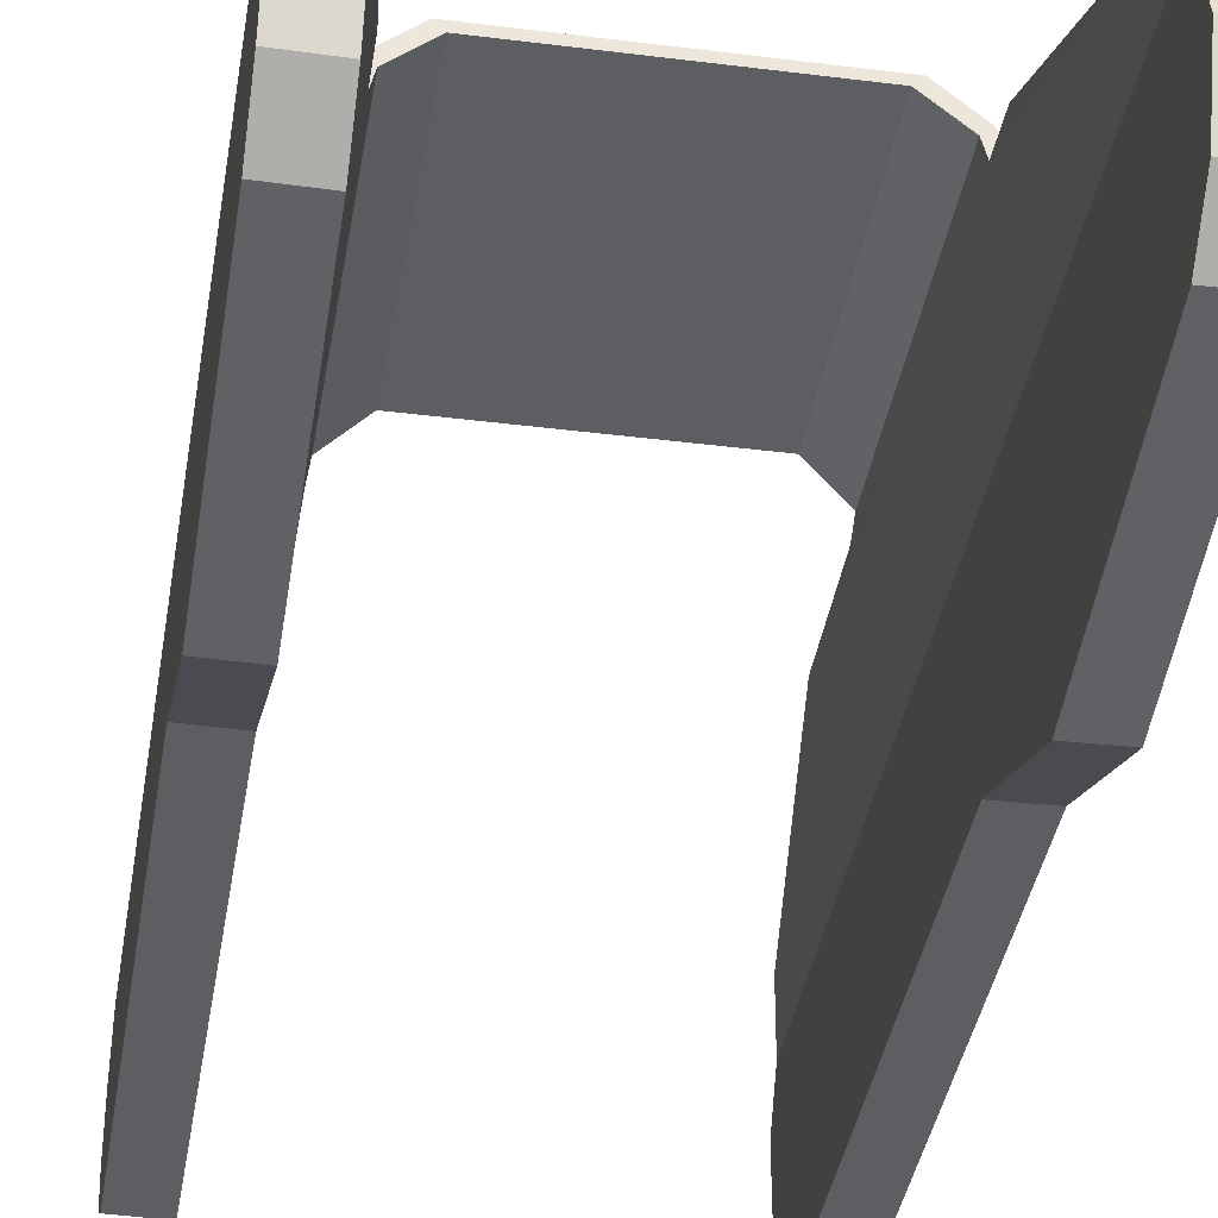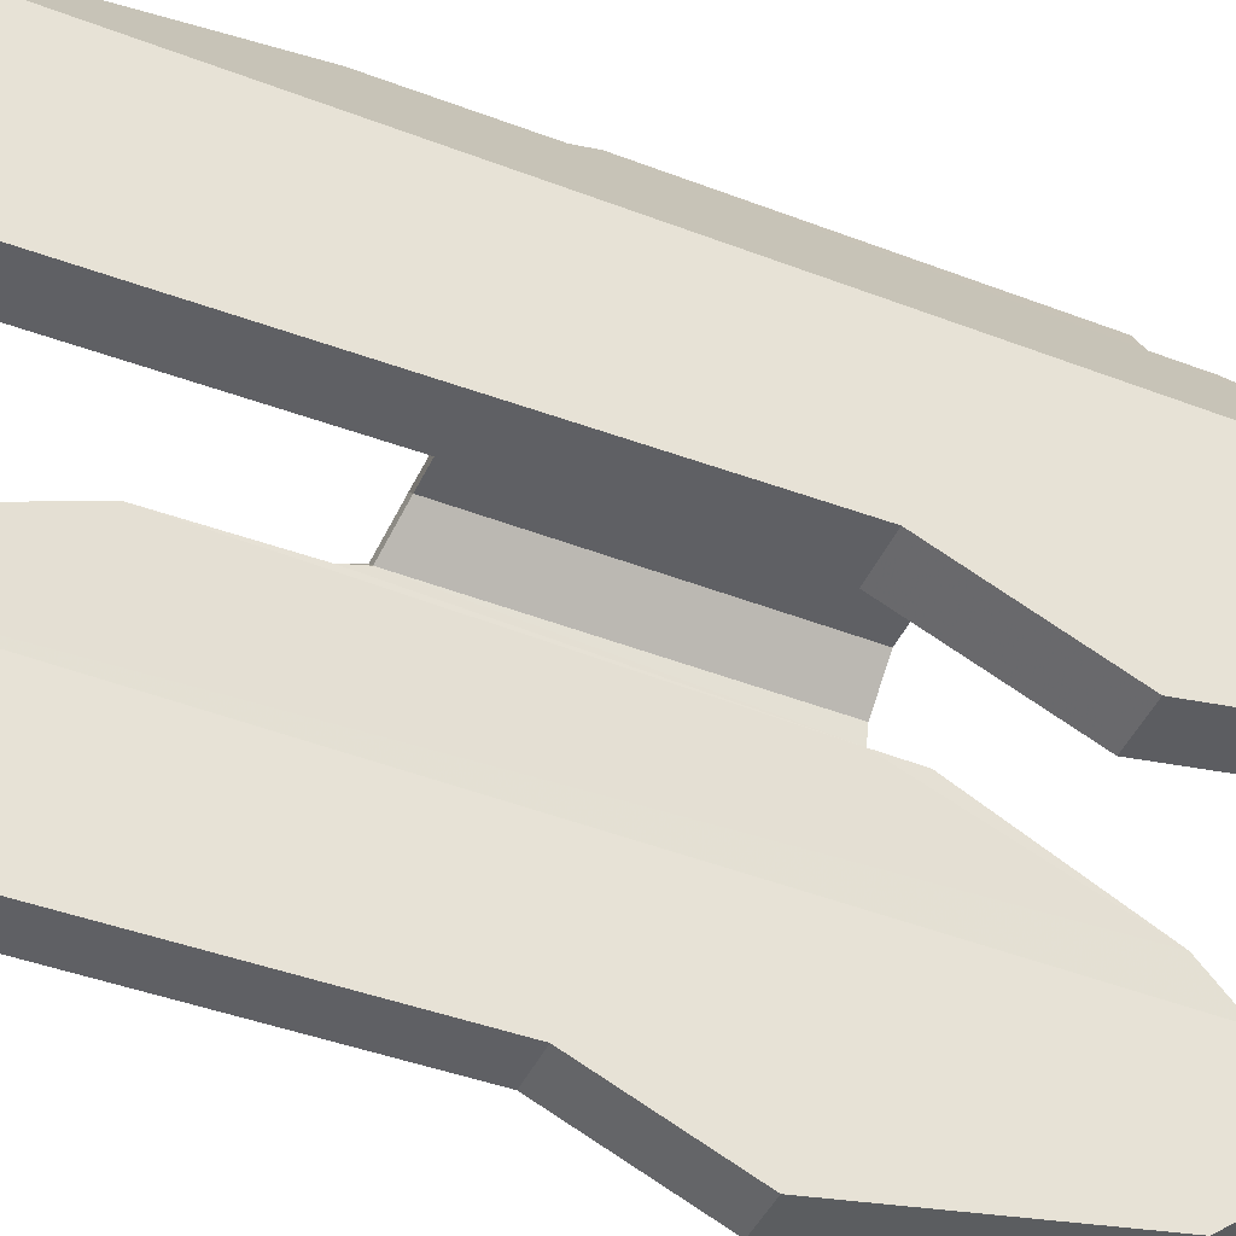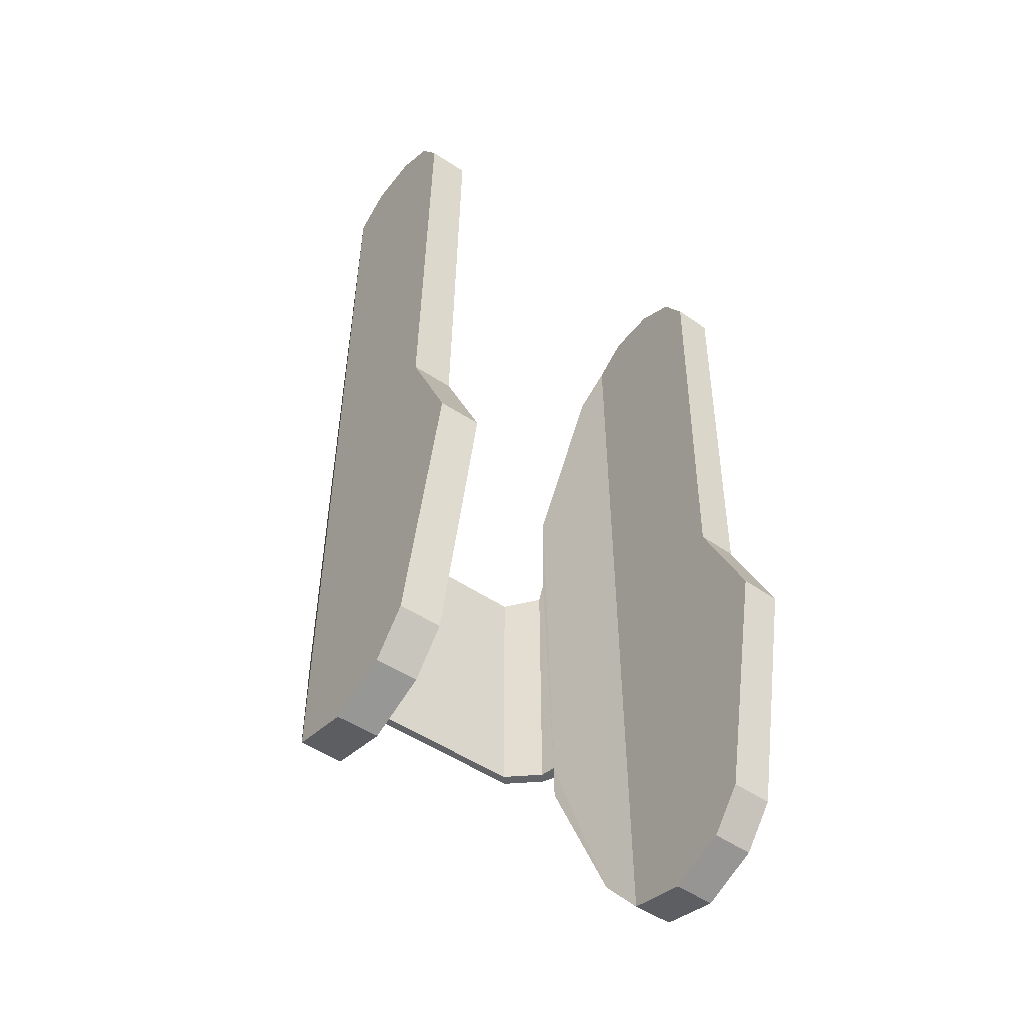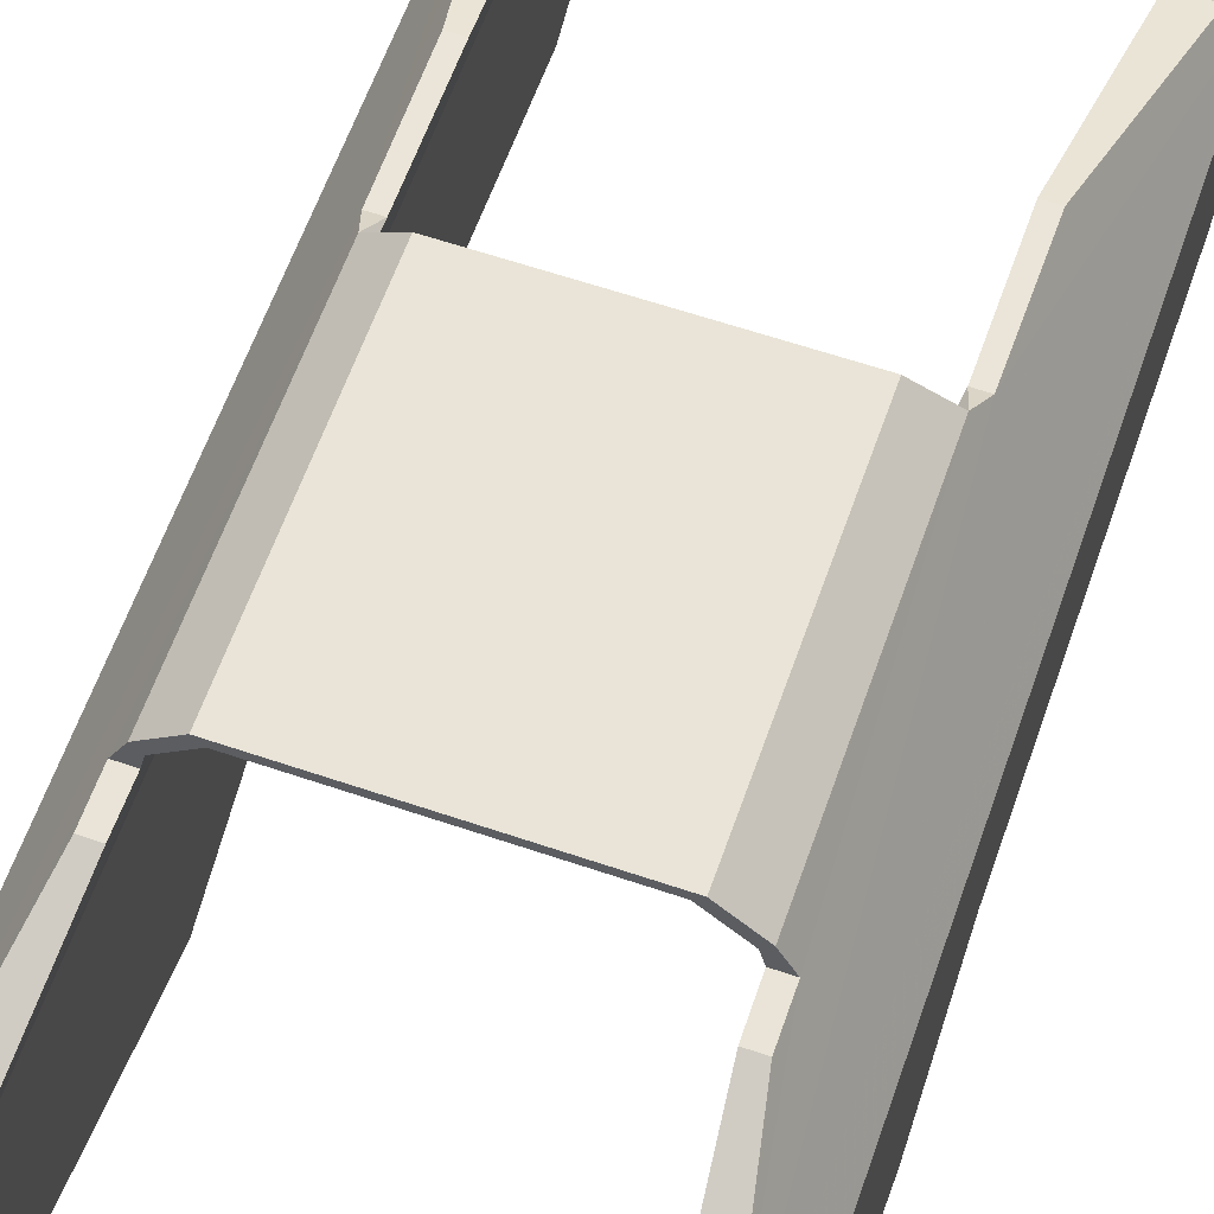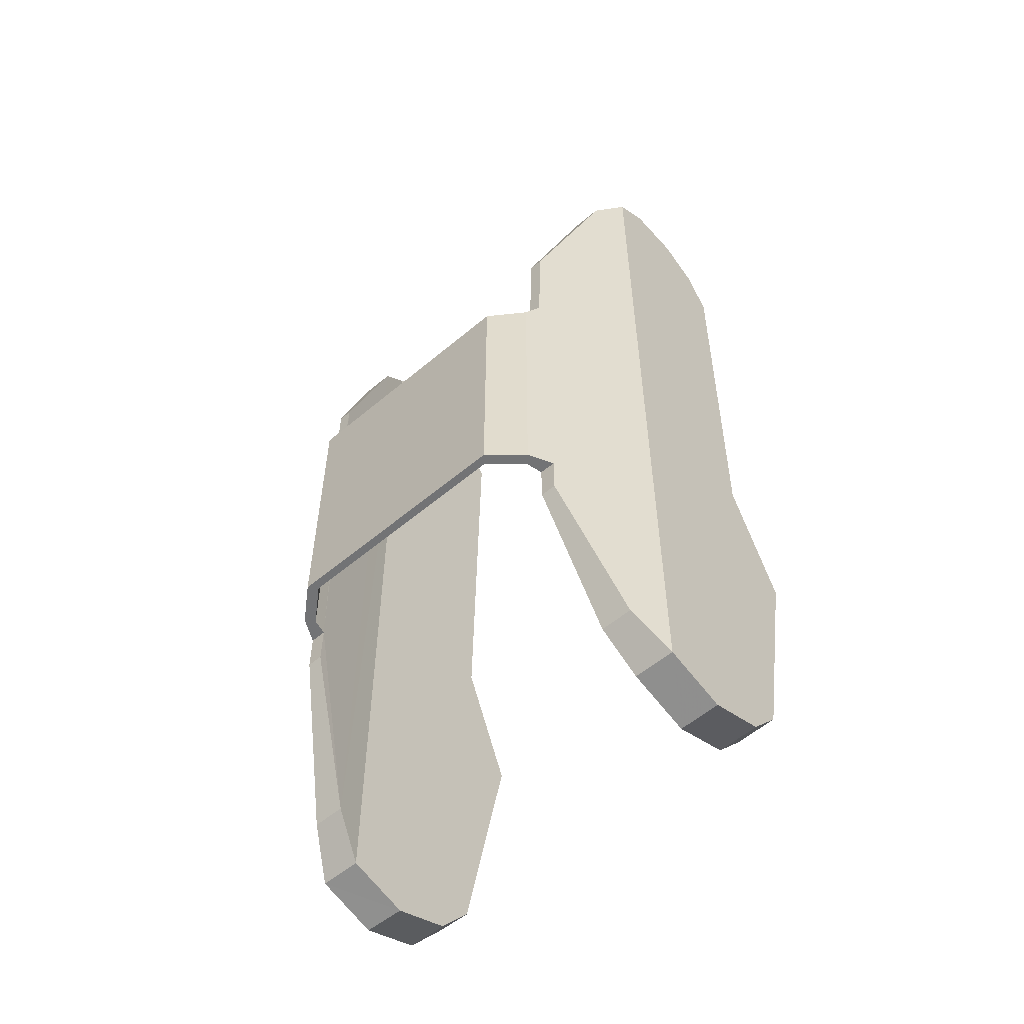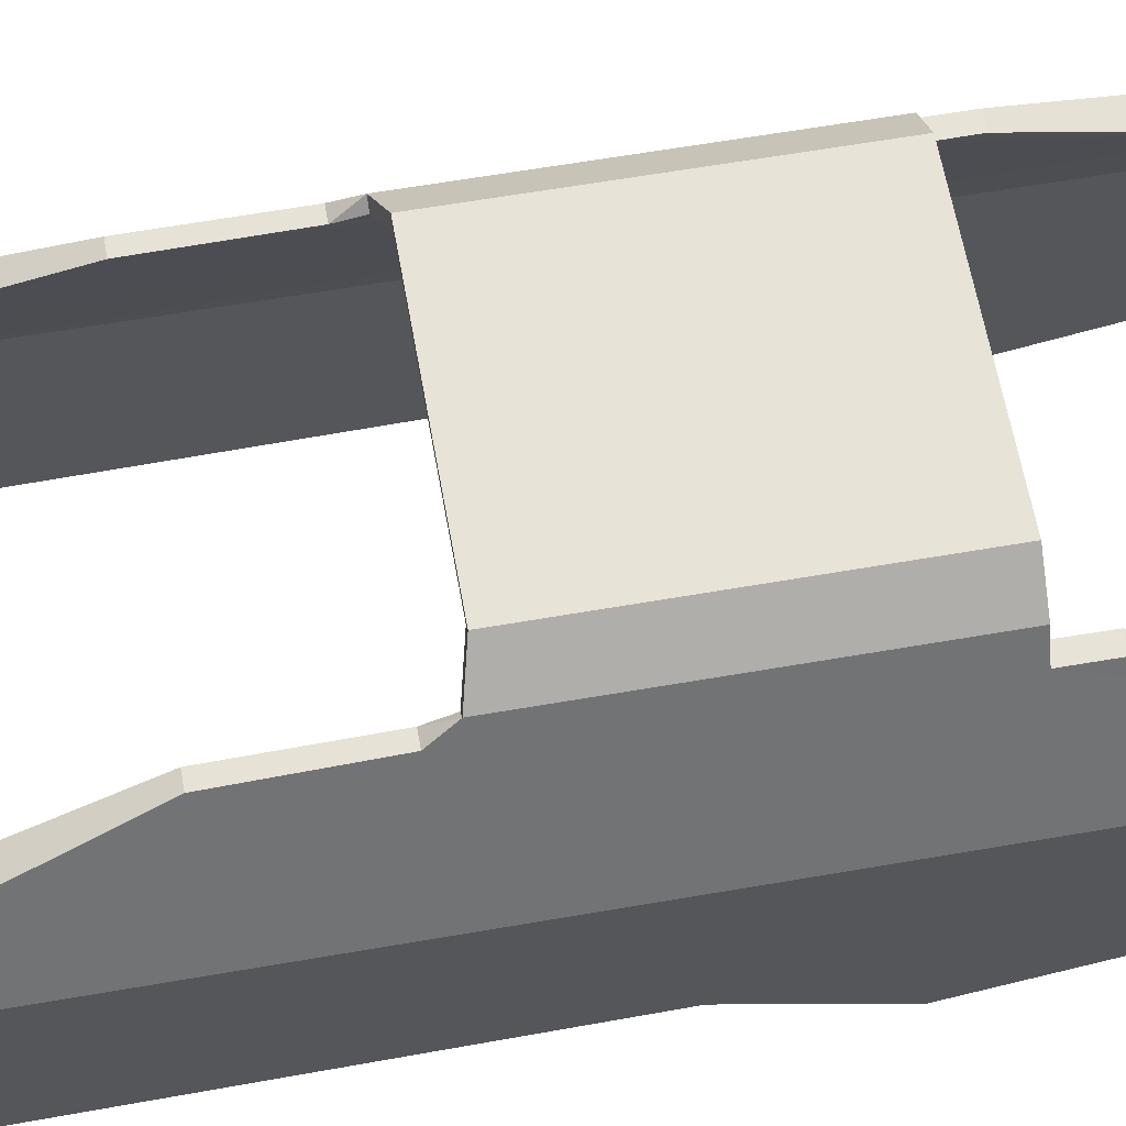
<metadata>
{"format":"obj","ext":"obj","renderer":"f3d","projection":"perspective","resolution":1024,"background":"white","views":[{"elev":-37.5,"azim":-9.2,"up":"+Z"},{"elev":-45.2,"azim":-114.1,"up":"+Z"},{"elev":-51.1,"azim":143.7,"up":"+Y"},{"elev":60.9,"azim":19.2,"up":"+Z"},{"elev":-55.8,"azim":41.5,"up":"+Y"},{"elev":62.1,"azim":-100.0,"up":"+Z"}]}
</metadata>
<code>
v 0.01487 -0.05508 0.01164
v 0.01487 -0.1054 0.01164
v 0.01487 -0.05508 -0.01375
v 0.01487 -0.1054 -0.01375
v 0.01046 -0.1054 -0.01375
v 0.01046 -0.1054 0.01164
v 0.01046 -0.05508 -0.01375
v 0.01046 -0.05508 0.01164
v 0.01046 -0.09952 -0.01895
v 0.01046 -0.09952 0.01667
v 0.01046 -0.06099 -0.01895
v 0.01046 -0.06099 0.01667
v 0.01487 -0.09952 -0.01895
v 0.01487 -0.09952 0.01667
v 0.01487 -0.06099 -0.01895
v 0.01487 -0.06099 0.01667
v -0.01037 -0.06099 0.01667
v -0.01037 -0.06099 -0.01895
v -0.01037 -0.09952 0.01667
v -0.01037 -0.09952 -0.01895
v -0.01477 -0.06099 0.01667
v -0.01477 -0.06099 -0.01895
v -0.01477 -0.09952 0.01667
v -0.01477 -0.09952 -0.01895
v -0.01477 -0.05507 0.01164
v -0.01477 -0.05508 -0.01375
v -0.01477 -0.1054 0.01164
v -0.01477 -0.1054 -0.01375
v -0.01037 -0.1054 -0.01375
v -0.01037 -0.05508 -0.01375
v -0.01037 -0.1054 0.01164
v -0.01037 -0.05507 0.01164
v 0.01821 -0.1054 -0.01375
v 0.01821 -0.05508 -0.01375
v 0.01821 -0.1054 0.01164
v 0.01821 -0.05508 0.01164
v -0.01777 -0.1054 -0.01375
v -0.01777 -0.1054 0.01164
v -0.01777 -0.05508 -0.01375
v -0.01777 -0.05507 0.01164
v 0.02687 -0.1049 -0.008225
v -0.02687 -0.1049 -0.008225
v 0.02687 -0.1077 -0.000746
v -0.02687 -0.1077 -0.000746
v 0.02687 -0.1056 0.007004
v -0.02687 -0.1056 0.007004
v 0.02471 -0.1002 0.01124
v -0.02471 -0.1002 0.01124
v 0.02073 -0.07984 0.01904
v -0.02073 -0.07984 0.01904
v 0.02072 -0.07482 0.01904
v -0.02072 -0.07482 0.01904
v 0.01513 -0.07482 0.0256
v -0.01513 -0.07482 0.0256
v 0.01514 -0.03939 0.0256
v -0.01514 -0.03939 0.0256
v 0.01917 -0.03831 0.02208
v -0.01917 -0.03831 0.02208
v 0.02008 -0.03557 0.0203
v -0.02008 -0.03557 0.0203
v 0.02024 -0.02103 0.01998
v -0.02024 -0.02103 0.01998
v 0.02471 0.003719 0.01124
v -0.02471 0.003719 0.01124
v 0.02687 0.008819 0.007004
v -0.02687 0.008819 0.007004
v 0.02687 0.01192 0.002199
v -0.02687 0.01192 0.002199
v 0.02687 0.01176 -0.004731
v -0.02687 0.01176 -0.004731
v 0.02687 0.008629 -0.01013
v -0.02687 0.008629 -0.01013
v 0.02687 0.003257 -0.01323
v -0.02687 0.003257 -0.01323
v 0.02687 -0.05293 -0.0121
v -0.02687 -0.05293 -0.0121
v 0.02687 -0.06863 -0.01891
v -0.02687 -0.06863 -0.01891
v 0.02687 -0.09985 -0.01247
v -0.02687 -0.09985 -0.01247
v 0 -0.07482 0.0256
v 0 -0.03939 0.0256
v 0.01917 -0.07482 0.02208
v -0.01917 -0.07482 0.02208
v 0.01824 -0.07482 0.02104
v -0.01824 -0.07482 0.02104
v 0 -0.03939 0.02457
v 0 -0.07482 0.02457
v 0.02167 -0.09985 -0.01256
v -0.02167 -0.09985 -0.01256
v 0.02167 -0.06863 -0.01899
v -0.02167 -0.06863 -0.01899
v 0.02167 -0.05293 -0.01218
v -0.02167 -0.05293 -0.01218
v 0.02167 0.003257 -0.01331
v -0.02167 0.003257 -0.01331
v 0.02167 0.008629 -0.01021
v -0.02167 0.008629 -0.01021
v 0.02167 0.01176 -0.004815
v -0.02167 0.01176 -0.004815
v 0.02167 0.01192 0.002116
v -0.02167 0.01192 0.002116
v 0.01824 -0.03831 0.02104
v -0.01824 -0.03831 0.02104
v 0.01421 -0.03939 0.02457
v -0.01421 -0.03939 0.02457
v 0.0142 -0.07482 0.02457
v -0.0142 -0.07482 0.02457
v 0.02167 -0.1077 -0.000829
v -0.02167 -0.1077 -0.000829
v 0.02167 -0.1049 -0.008308
v -0.02167 -0.1049 -0.008308
v 0.02167 -0.1056 0.007004
v -0.02167 -0.1056 0.007004
v 0.02167 0.008819 0.007004
v -0.02167 0.008819 0.007004
v 0.02064 -0.1002 0.01124
v -0.02064 -0.1002 0.01124
v 0.01872 -0.07482 0.01904
v -0.01872 -0.07482 0.01904
v 0.01876 -0.07984 0.01904
v -0.01876 -0.07984 0.01904
v 0.01847 -0.02103 0.01998
v -0.01847 -0.02103 0.01998
v 0.01842 -0.03557 0.0203
v -0.01842 -0.03557 0.0203
v 0.02061 0.003719 0.01124
v -0.02061 0.003719 0.01124
f 51 49 47
f 48 50 52
f 65 59 47
f 48 60 66
f 65 47 45
f 46 48 66
f 53 57 55
f 56 58 54
f 59 57 51
f 52 58 60
f 59 51 47
f 48 52 60
f 59 65 63
f 64 66 60
f 59 63 61
f 62 64 60
f 77 75 79
f 80 76 78
f 43 65 45
f 46 66 44
f 73 67 75
f 76 68 74
f 75 67 65
f 66 68 76
f 75 65 79
f 80 66 76
f 71 69 67
f 68 70 72
f 71 67 73
f 74 68 72
f 79 65 43
f 44 66 80
f 43 41 79
f 80 42 44
f 53 83 57
f 58 84 54
f 83 51 57
f 58 52 84
f 105 103 107
f 108 104 106
f 89 93 91
f 92 94 90
f 93 101 95
f 96 102 94
f 101 99 97
f 98 100 102
f 95 101 97
f 98 102 96
f 89 111 109
f 110 112 90
f 103 85 107
f 108 86 104
f 115 109 113
f 110 116 114
f 101 109 115
f 110 102 116
f 93 109 101
f 110 94 102
f 93 89 109
f 90 94 110
f 123 119 125
f 120 124 126
f 127 119 123
f 120 128 124
f 119 117 121
f 118 120 122
f 127 117 119
f 118 128 120
f 115 117 127
f 118 116 128
f 115 113 117
f 114 116 118
f 45 47 113
f 114 48 46
f 47 117 113
f 114 118 48
f 47 49 117
f 118 50 48
f 49 121 117
f 118 122 50
f 49 51 121
f 122 52 50
f 51 119 121
f 122 120 52
f 85 103 119
f 120 104 86
f 103 125 119
f 120 126 104
f 63 65 115
f 116 66 64
f 63 115 127
f 128 116 64
f 61 63 127
f 128 64 62
f 61 127 123
f 124 128 62
f 59 61 123
f 124 62 60
f 59 123 125
f 126 124 60
f 57 59 125
f 126 60 58
f 57 125 103
f 104 126 58
f 65 67 115
f 116 68 66
f 67 101 115
f 116 102 68
f 87 105 107
f 108 106 87
f 87 107 88
f 88 108 87
f 79 41 111
f 112 42 80
f 79 111 89
f 90 112 80
f 41 43 109
f 110 44 42
f 41 109 111
f 112 110 42
f 55 57 103
f 104 58 56
f 55 103 105
f 106 104 56
f 67 69 101
f 102 70 68
f 69 99 101
f 102 100 70
f 69 71 99
f 100 72 70
f 71 97 99
f 100 98 72
f 73 75 93
f 94 76 74
f 73 93 95
f 96 94 74
f 75 77 93
f 94 78 76
f 77 91 93
f 94 92 78
f 77 79 89
f 90 80 78
f 77 89 91
f 92 90 78
f 71 73 97
f 98 74 72
f 73 95 97
f 98 96 74
f 82 55 105
f 106 56 82
f 82 105 87
f 87 106 82
f 53 81 107
f 108 81 54
f 81 88 107
f 108 88 81
f 83 53 85
f 86 54 84
f 53 107 85
f 86 108 54
f 53 55 82
f 82 56 54
f 53 82 81
f 81 82 54
f 46 44 110
f 46 110 114
f 109 43 45
f 109 45 113
f 84 52 120
f 84 120 86
f 119 51 83
f 119 83 85

</code>
